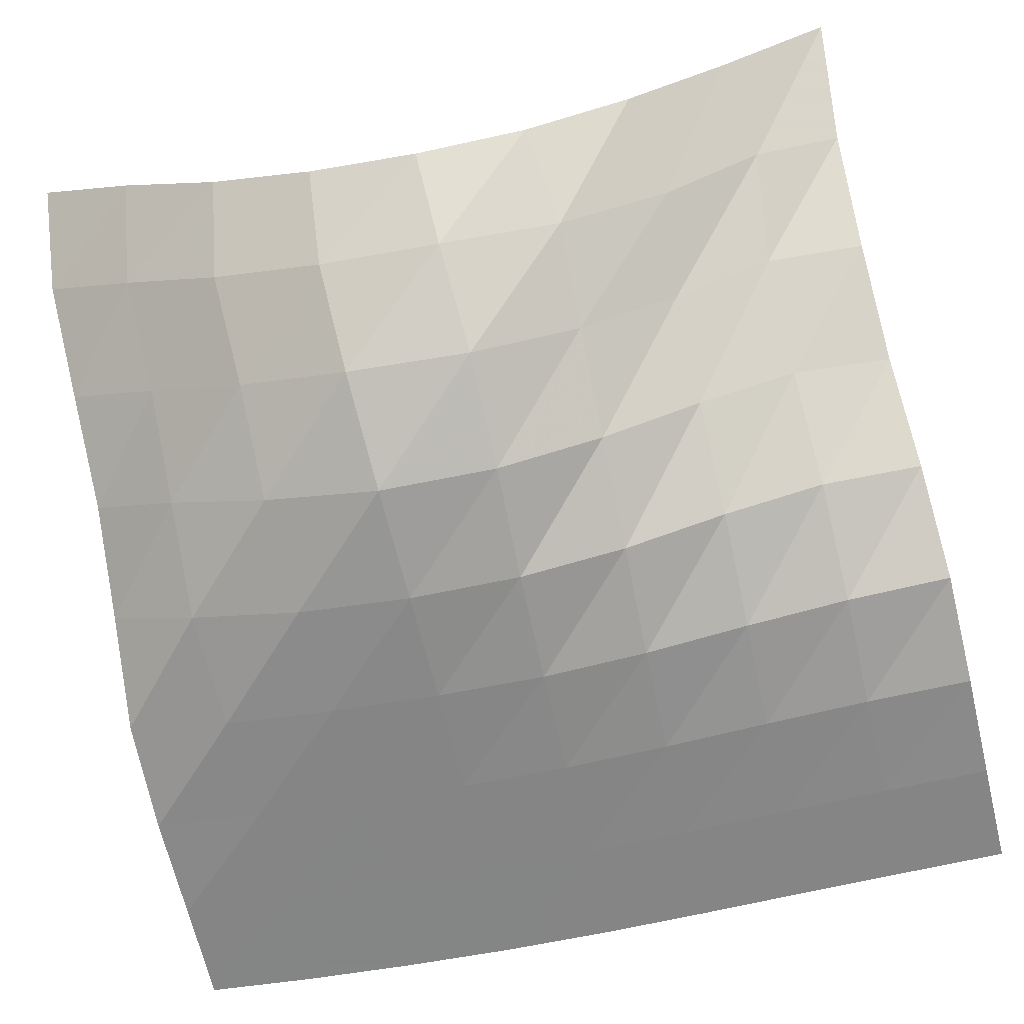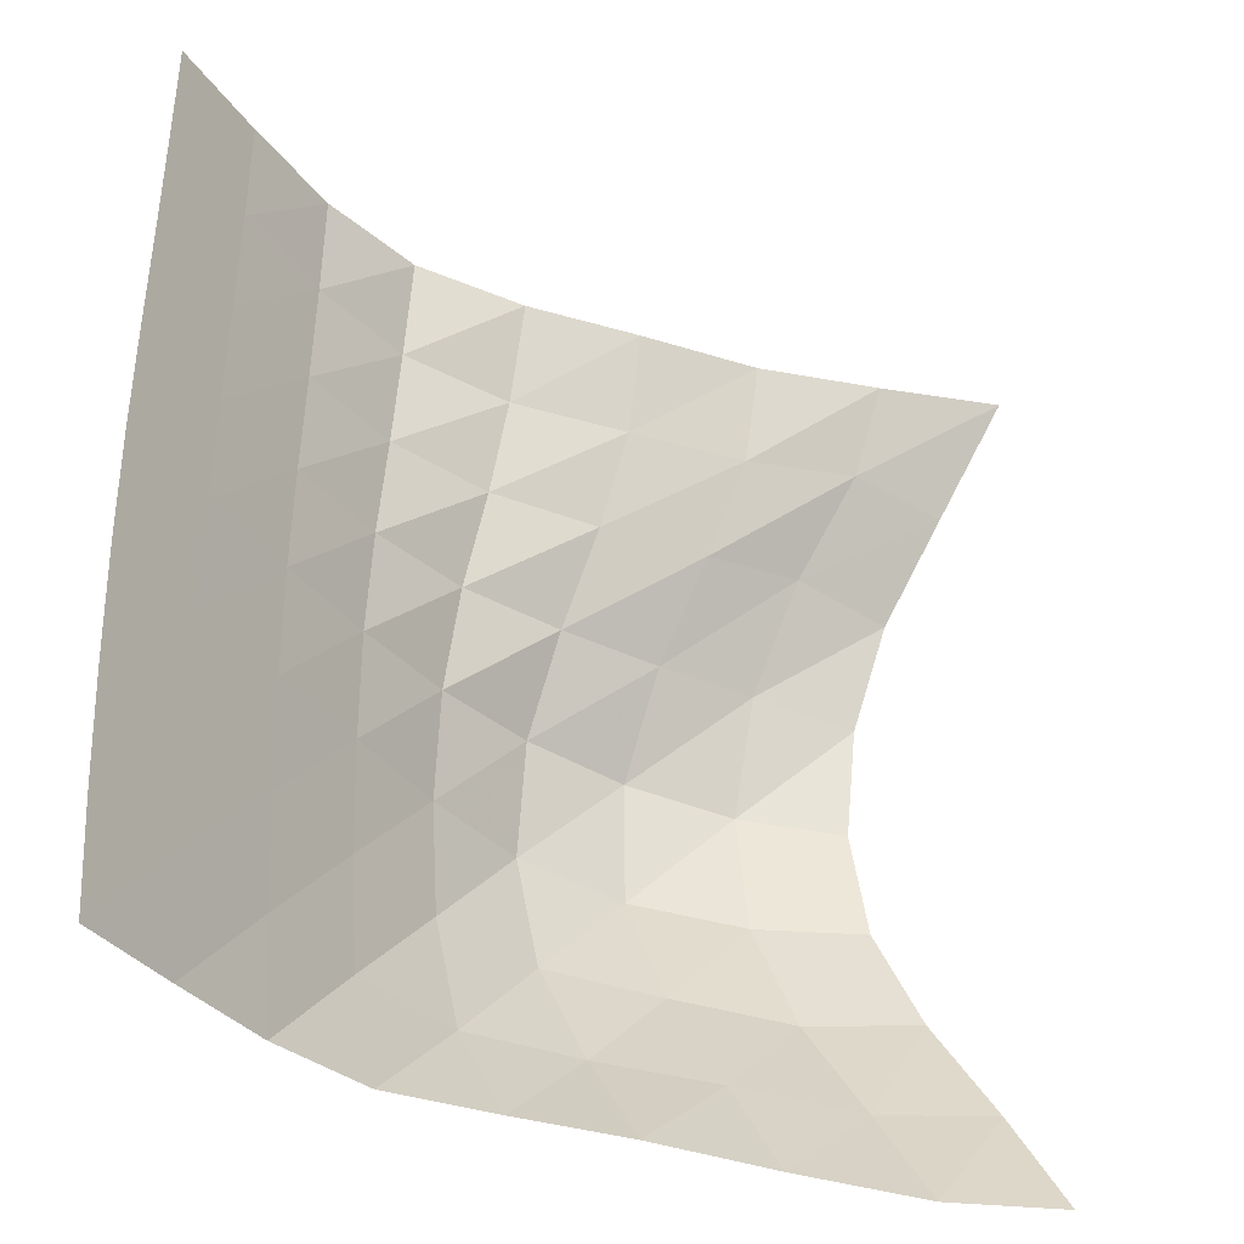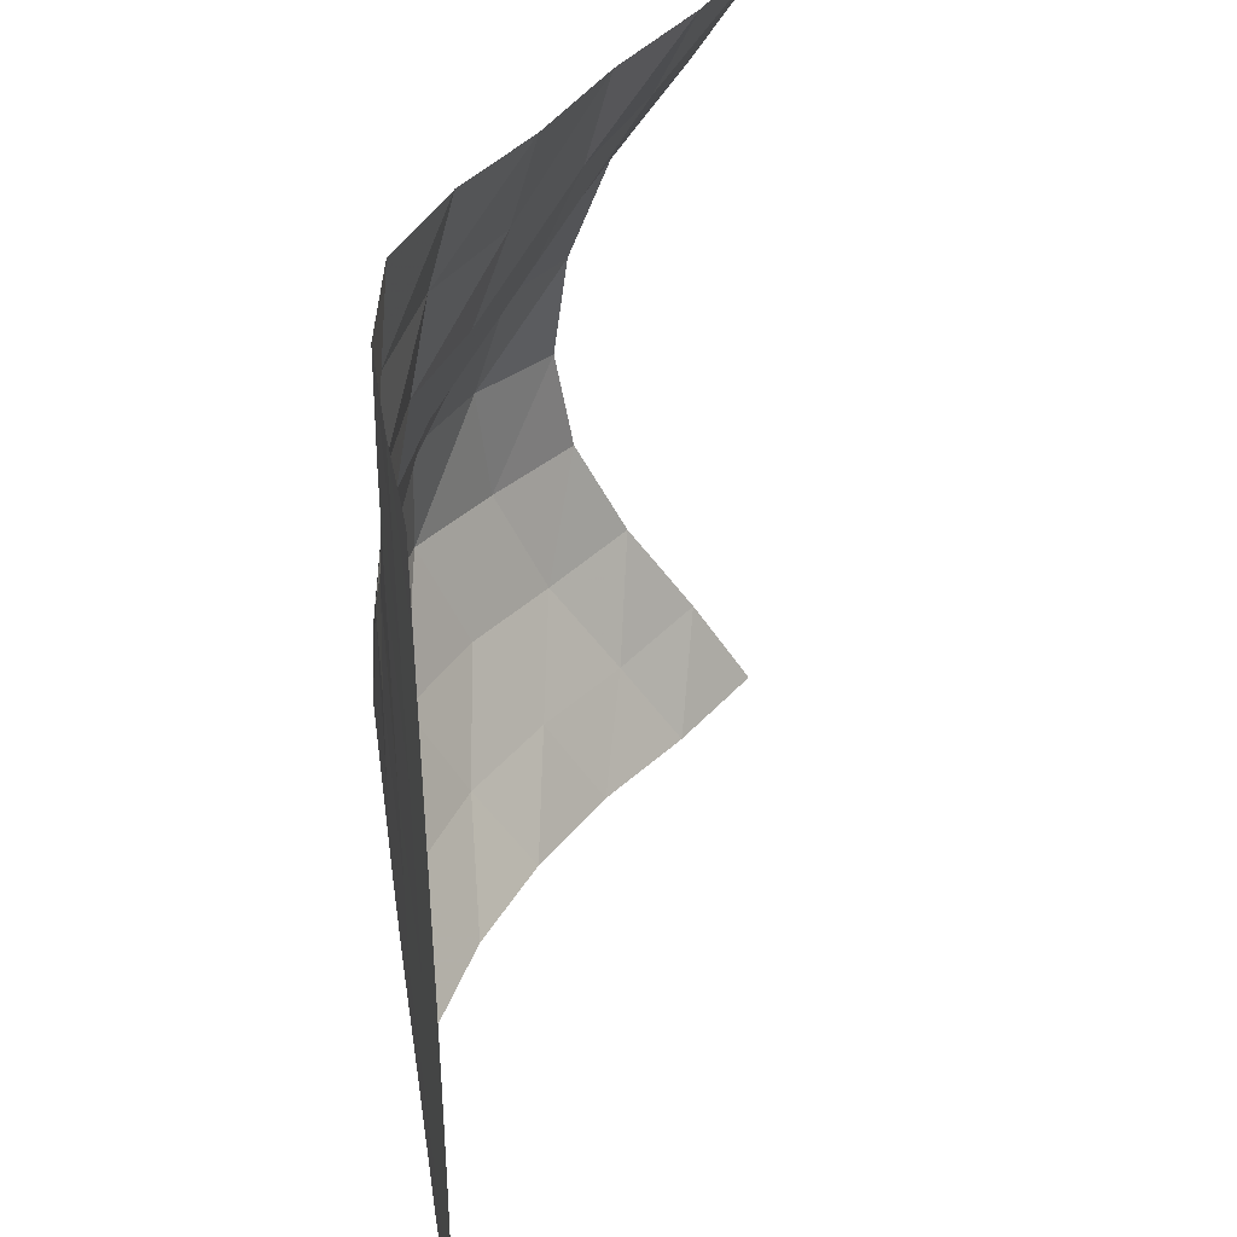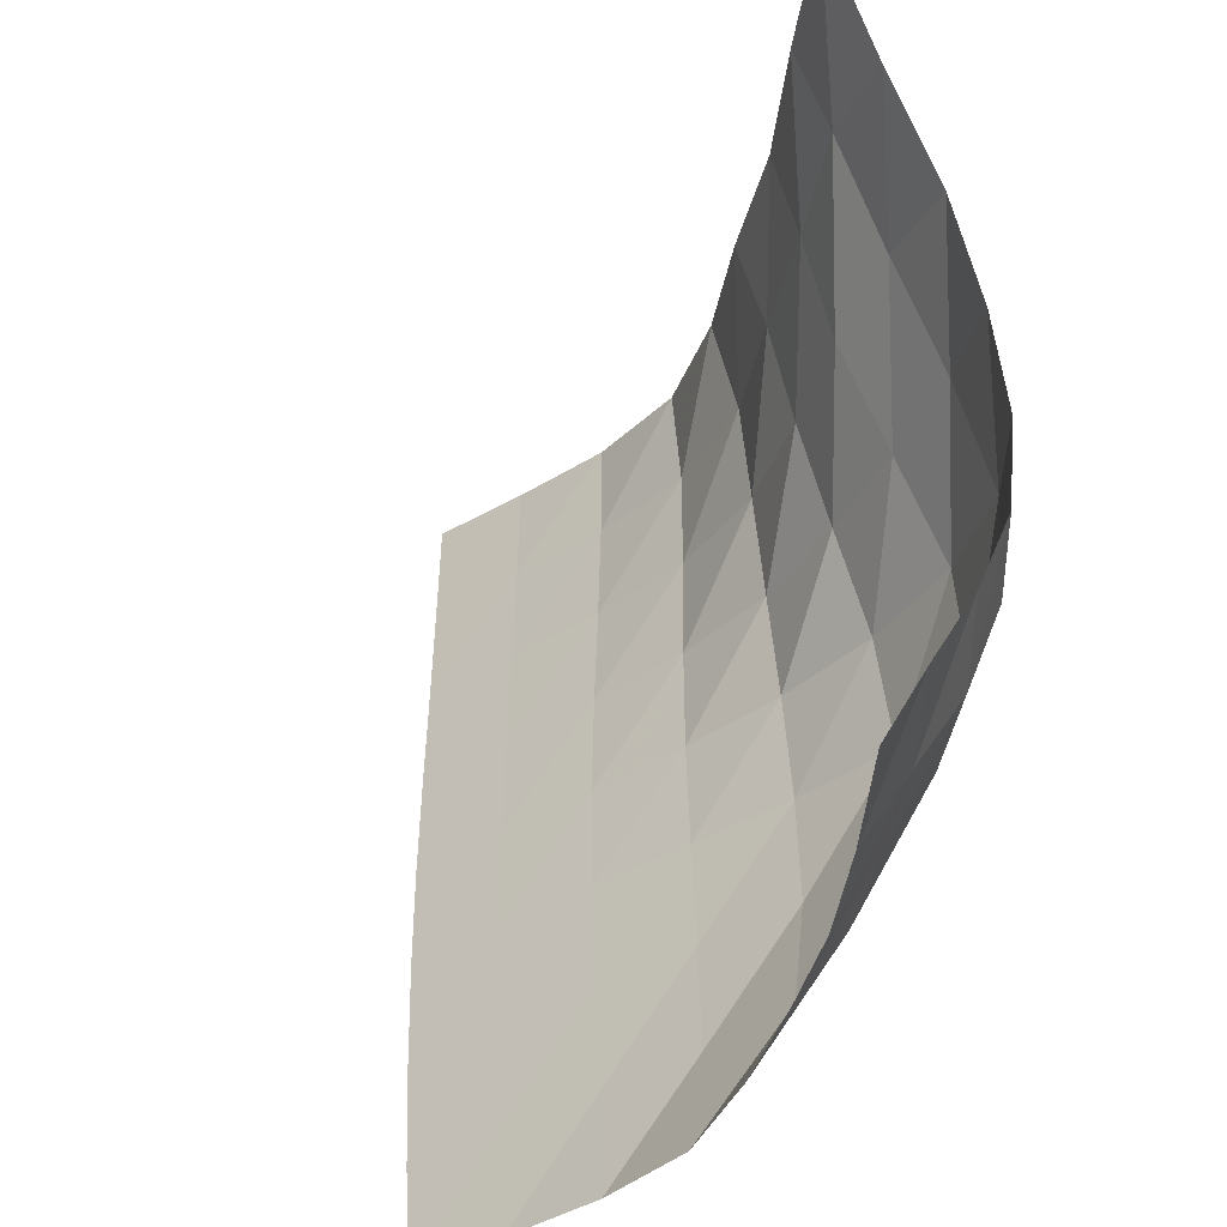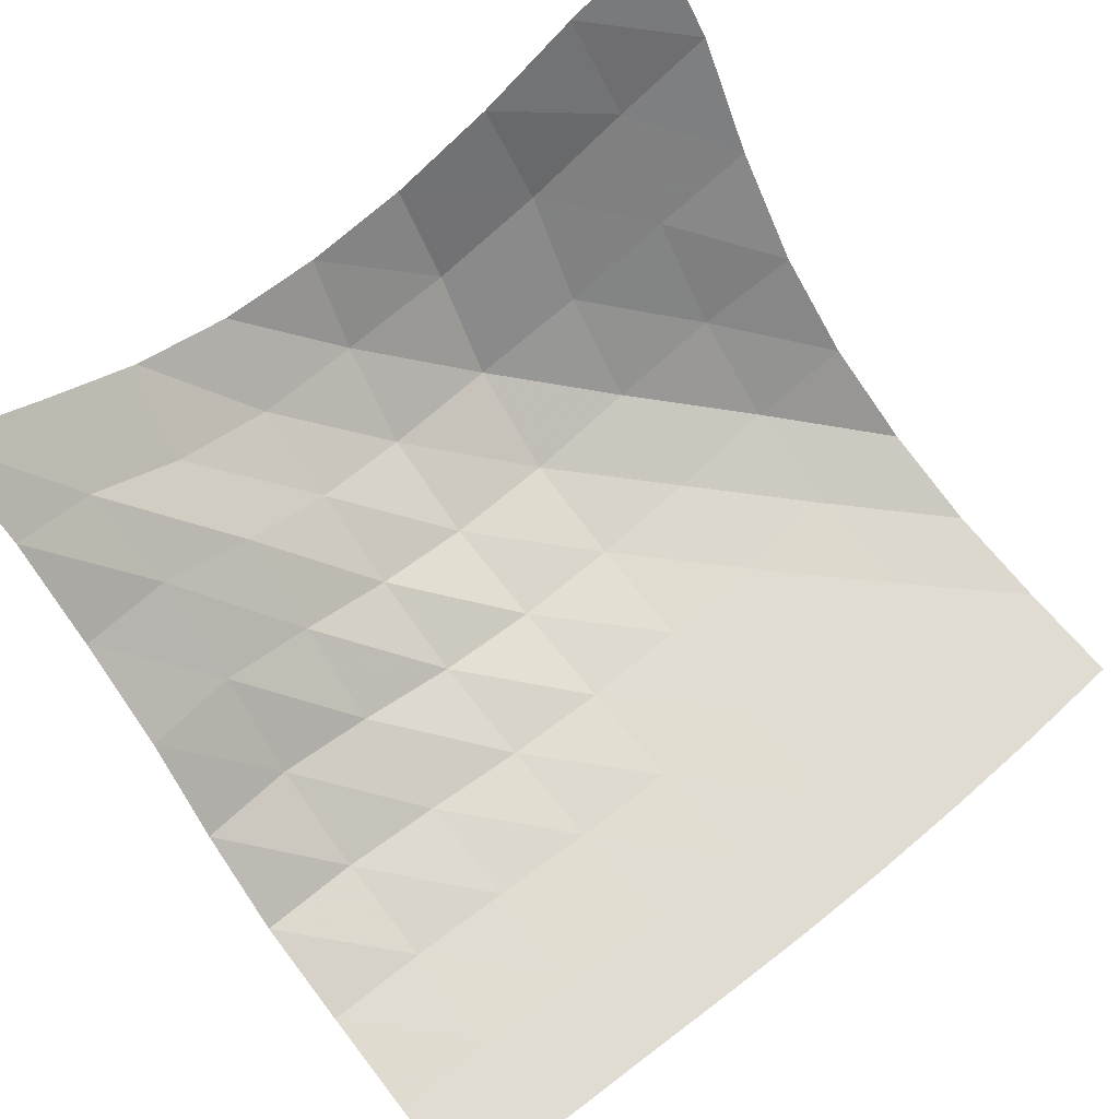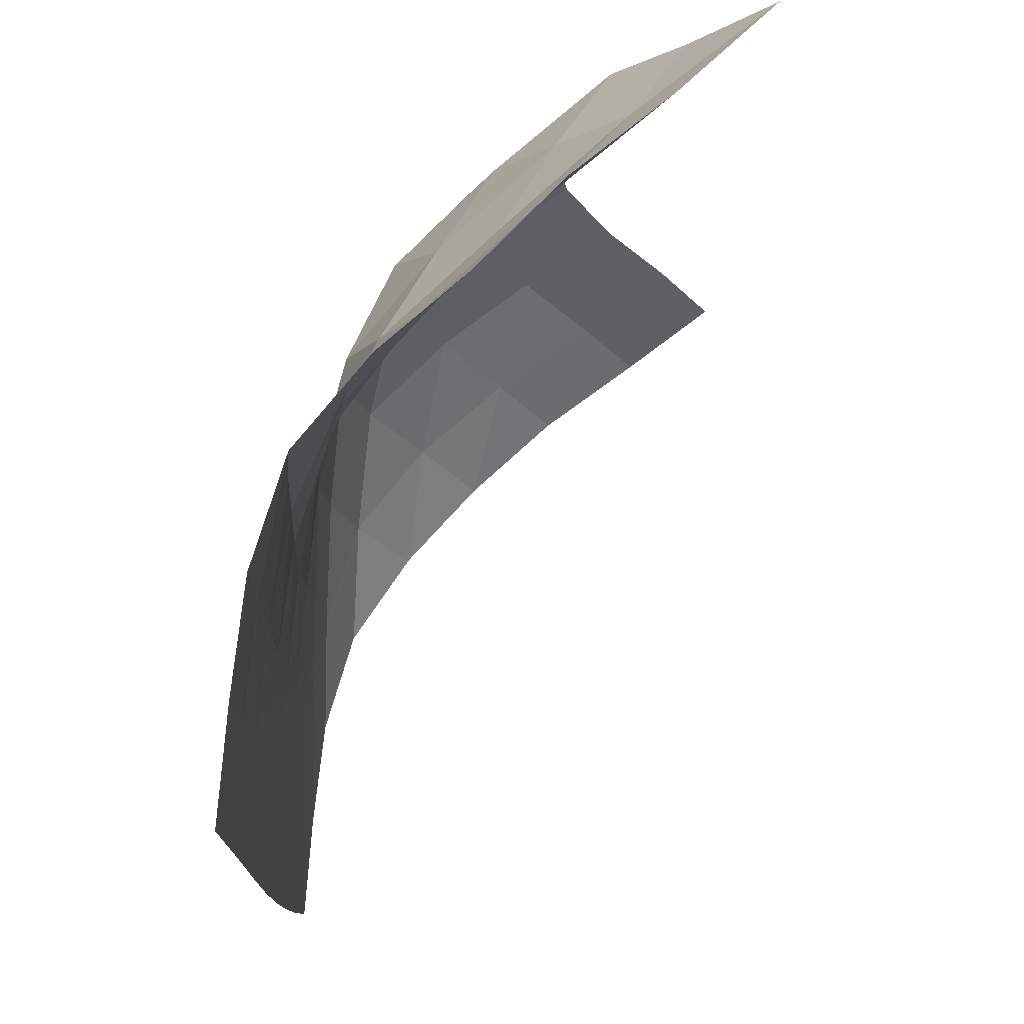
<metadata>
{"format":"obj","ext":"obj","renderer":"f3d","projection":"perspective","resolution":1024,"background":"white","views":[{"elev":-61.6,"azim":-77.5,"up":"+Y"},{"elev":-34.5,"azim":119.6,"up":"+Z"},{"elev":40.2,"azim":79.2,"up":"+Z"},{"elev":-38.7,"azim":-142.5,"up":"+Z"},{"elev":69.0,"azim":50.9,"up":"+Y"},{"elev":75.8,"azim":94.1,"up":"+Z"}]}
</metadata>
<code>
v -1 0 -1
v -1.021 -0.1407 -0.7634
v -1.036 -0.3014 -0.5134
v -1.053 -0.4248 -0.2587
v -1.056 -0.4678 0.001095
v -1.046 -0.4351 0.2602
v -1.035 -0.3394 0.5076
v -1.013 -0.1749 0.7407
v -1 0 1
v -0.8176 -0.2079 -1.007
v -0.8483 -0.3545 -0.7796
v -0.8776 -0.518 -0.5304
v -0.9016 -0.6396 -0.2584
v -0.9039 -0.6711 0.02652
v -0.8644 -0.5966 0.3019
v -0.8303 -0.4562 0.5547
v -0.8174 -0.2943 0.7814
v -0.7848 -0.2066 0.9822
v -0.614 -0.4342 -0.9743
v -0.6485 -0.573 -0.7464
v -0.6831 -0.7263 -0.4992
v -0.7127 -0.8416 -0.2309
v -0.6954 -0.8343 0.05388
v -0.6497 -0.7187 0.3013
v -0.6183 -0.5757 0.5313
v -0.6151 -0.4719 0.7572
v -0.5831 -0.4194 0.9837
v -0.3978 -0.6313 -0.9488
v -0.4423 -0.7732 -0.7303
v -0.4667 -0.906 -0.4822
v -0.4619 -0.9619 -0.2108
v -0.4441 -0.9314 0.06033
v -0.4224 -0.8367 0.3043
v -0.4107 -0.734 0.5364
v -0.4012 -0.6552 0.7643
v -0.3609 -0.6007 0.9932
v -0.1823 -0.7997 -0.9464
v -0.2133 -0.9306 -0.7256
v -0.2049 -0.9868 -0.4652
v -0.1913 -0.9959 -0.2022
v -0.1814 -0.9785 0.05663
v -0.1811 -0.9385 0.3049
v -0.1903 -0.8851 0.5441
v -0.1941 -0.8405 0.7786
v -0.1632 -0.7863 1.013
v 0.04976 -0.9356 -0.9572
v 0.05242 -0.9927 -0.7104
v 0.06688 -1.002 -0.4538
v 0.07837 -1.002 -0.1984
v 0.08401 -0.9975 0.05459
v 0.07776 -0.9875 0.3016
v 0.06366 -0.9739 0.5452
v 0.05387 -0.9604 0.7848
v 0.06015 -0.9368 1.027
v 0.3057 -0.9918 -0.9555
v 0.3196 -1.002 -0.7042
v 0.3327 -1.003 -0.4512
v 0.3431 -1.003 -0.1987
v 0.345 -1.002 0.05261
v 0.3379 -1.001 0.2993
v 0.3265 -0.9995 0.5442
v 0.3176 -0.9976 0.787
v 0.3153 -0.9939 1.032
v 0.5656 -1.002 -0.9563
v 0.5805 -1.003 -0.7048
v 0.5941 -1.003 -0.4527
v 0.6014 -1.003 -0.201
v 0.6015 -1.003 0.05
v 0.5953 -1.003 0.2978
v 0.5859 -1.003 0.5449
v 0.5776 -1.003 0.7909
v 0.5728 -1.003 1.038
v 0.8202 -1.003 -0.9603
v 0.8379 -1.003 -0.7093
v 0.8493 -1.003 -0.4568
v 0.8551 -1.003 -0.2039
v 0.8541 -1.003 0.04796
v 0.8478 -1.003 0.2981
v 0.8393 -1.003 0.5473
v 0.832 -1.003 0.7957
v 0.8256 -1.003 1.045
f 1 10 2
f 2 10 11
f 2 11 3
f 3 11 12
f 3 12 4
f 4 12 13
f 4 13 5
f 5 13 14
f 5 14 6
f 6 14 15
f 6 15 7
f 7 15 16
f 7 16 8
f 8 16 17
f 8 17 9
f 9 17 18
f 10 19 11
f 11 19 20
f 11 20 12
f 12 20 21
f 12 21 13
f 13 21 22
f 13 22 14
f 14 22 23
f 14 23 15
f 15 23 24
f 15 24 16
f 16 24 25
f 16 25 17
f 17 25 26
f 17 26 18
f 18 26 27
f 19 28 20
f 20 28 29
f 20 29 21
f 21 29 30
f 21 30 22
f 22 30 31
f 22 31 23
f 23 31 32
f 23 32 24
f 24 32 33
f 24 33 25
f 25 33 34
f 25 34 26
f 26 34 35
f 26 35 27
f 27 35 36
f 28 37 29
f 29 37 38
f 29 38 30
f 30 38 39
f 30 39 31
f 31 39 40
f 31 40 32
f 32 40 41
f 32 41 33
f 33 41 42
f 33 42 34
f 34 42 43
f 34 43 35
f 35 43 44
f 35 44 36
f 36 44 45
f 37 46 38
f 38 46 47
f 38 47 39
f 39 47 48
f 39 48 40
f 40 48 49
f 40 49 41
f 41 49 50
f 41 50 42
f 42 50 51
f 42 51 43
f 43 51 52
f 43 52 44
f 44 52 53
f 44 53 45
f 45 53 54
f 46 55 47
f 47 55 56
f 47 56 48
f 48 56 57
f 48 57 49
f 49 57 58
f 49 58 50
f 50 58 59
f 50 59 51
f 51 59 60
f 51 60 52
f 52 60 61
f 52 61 53
f 53 61 62
f 53 62 54
f 54 62 63
f 55 64 56
f 56 64 65
f 56 65 57
f 57 65 66
f 57 66 58
f 58 66 67
f 58 67 59
f 59 67 68
f 59 68 60
f 60 68 69
f 60 69 61
f 61 69 70
f 61 70 62
f 62 70 71
f 62 71 63
f 63 71 72
f 64 73 65
f 65 73 74
f 65 74 66
f 66 74 75
f 66 75 67
f 67 75 76
f 67 76 68
f 68 76 77
f 68 77 69
f 69 77 78
f 69 78 70
f 70 78 79
f 70 79 71
f 71 79 80
f 71 80 72
f 72 80 81

</code>
